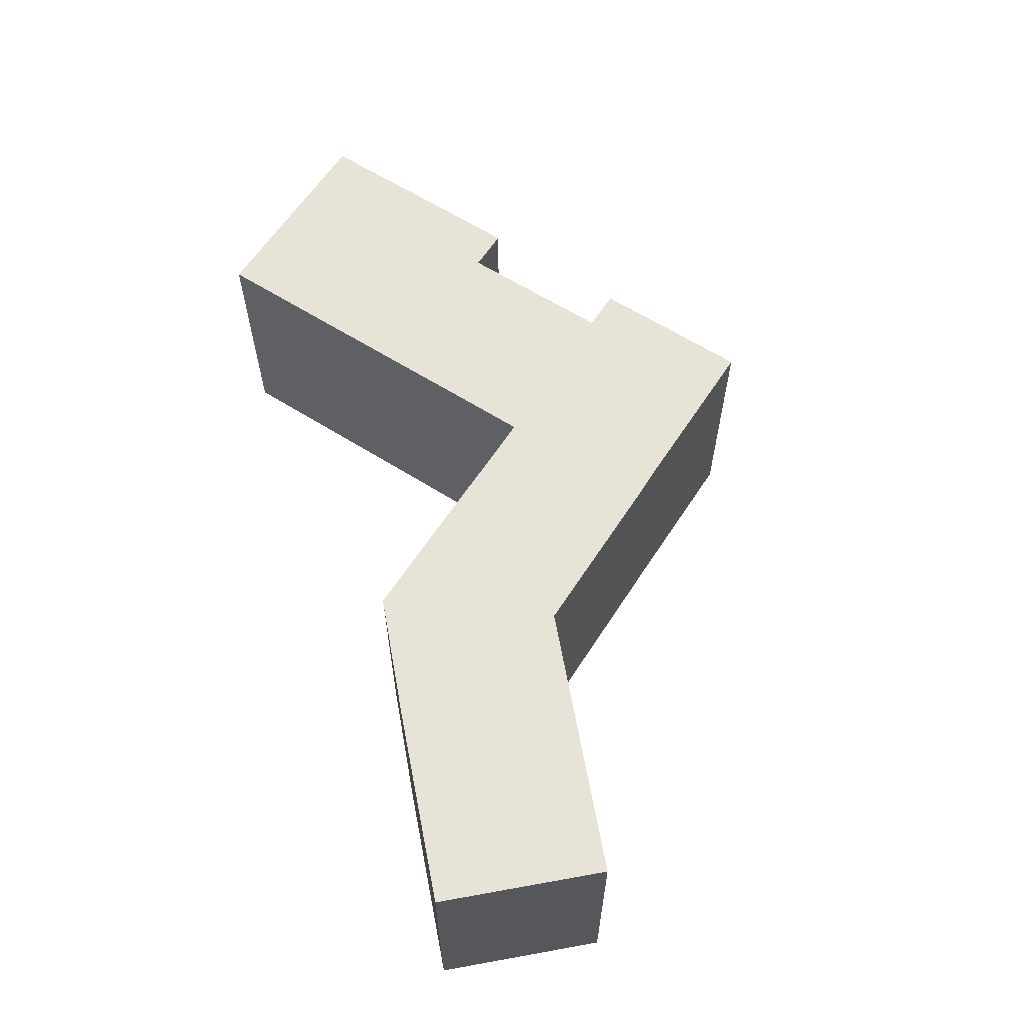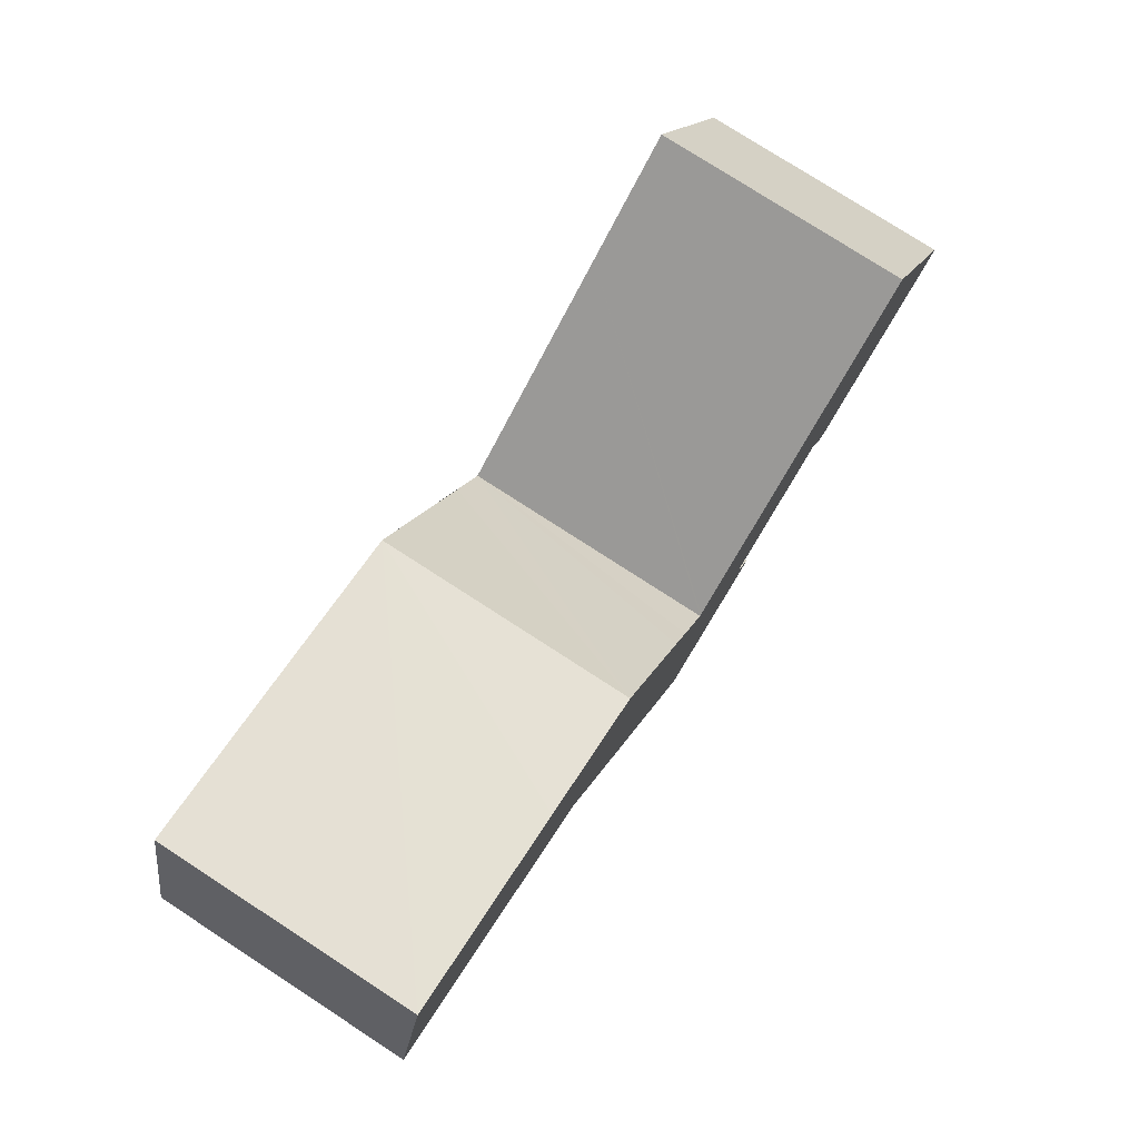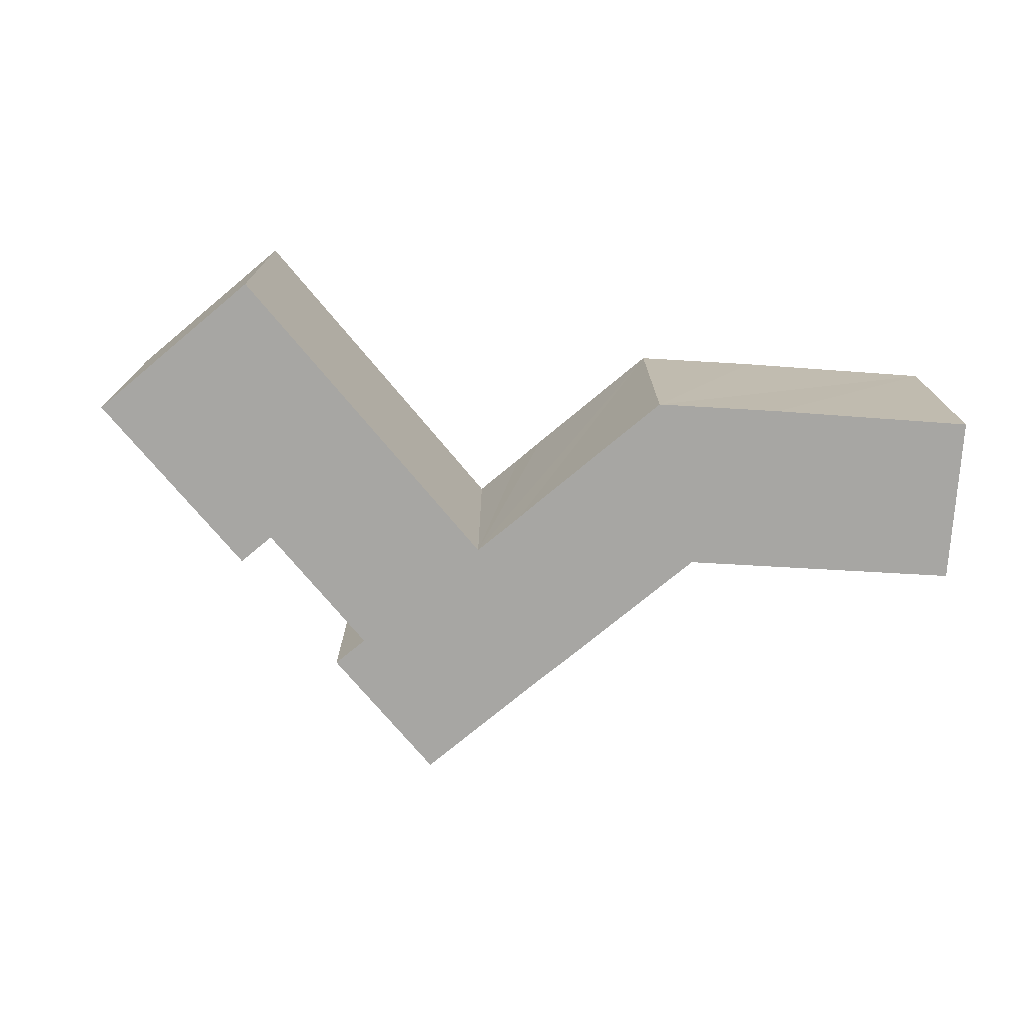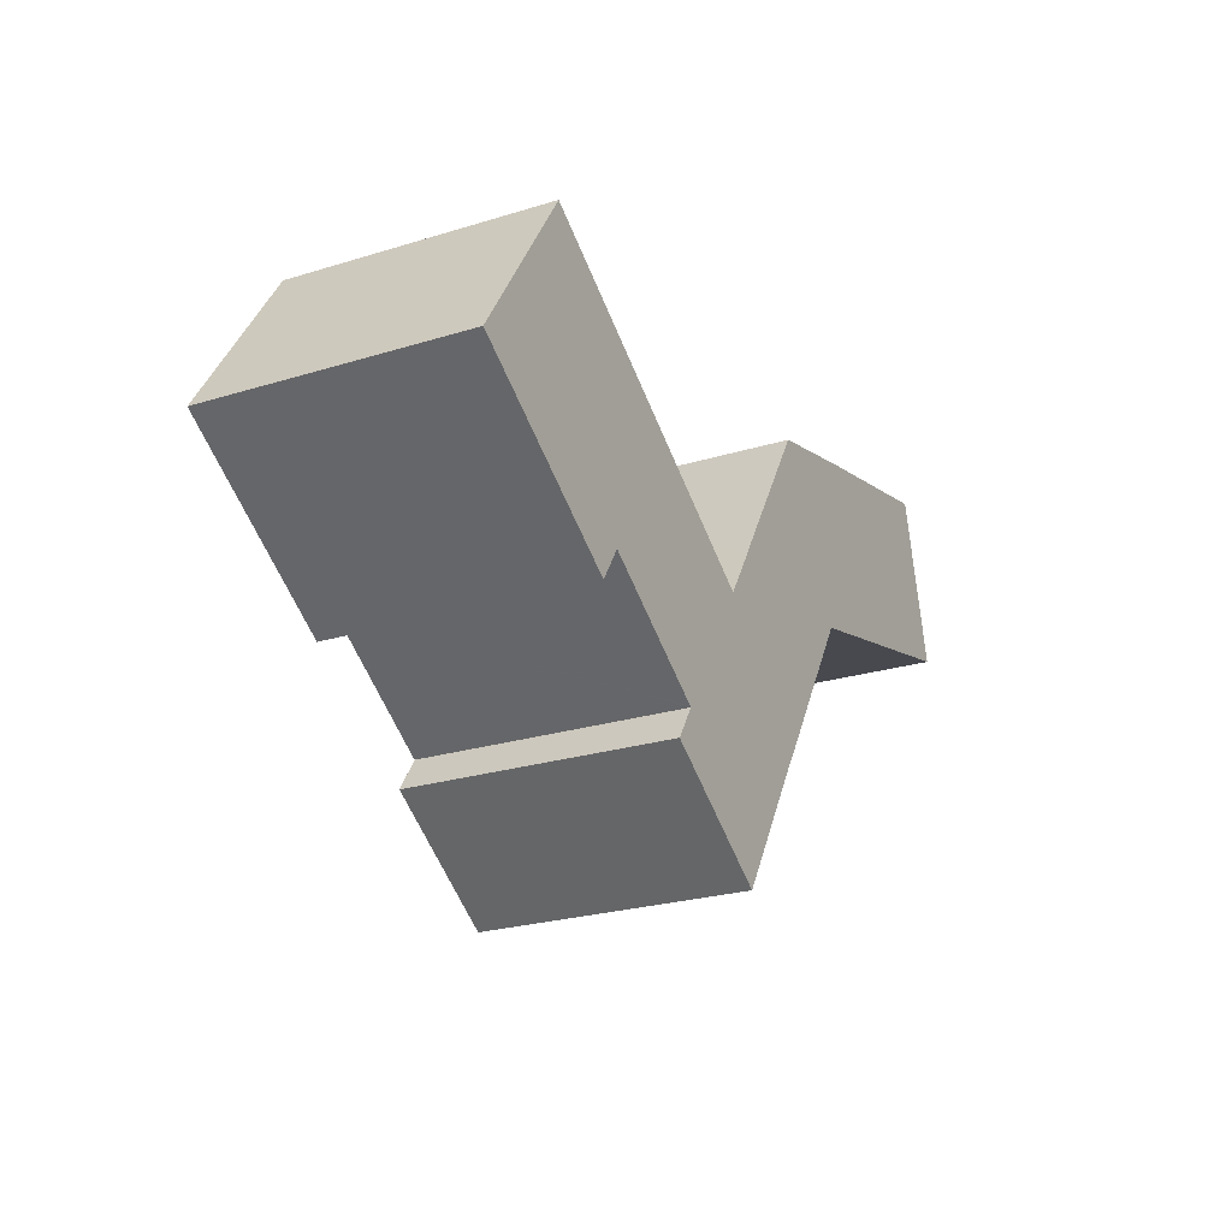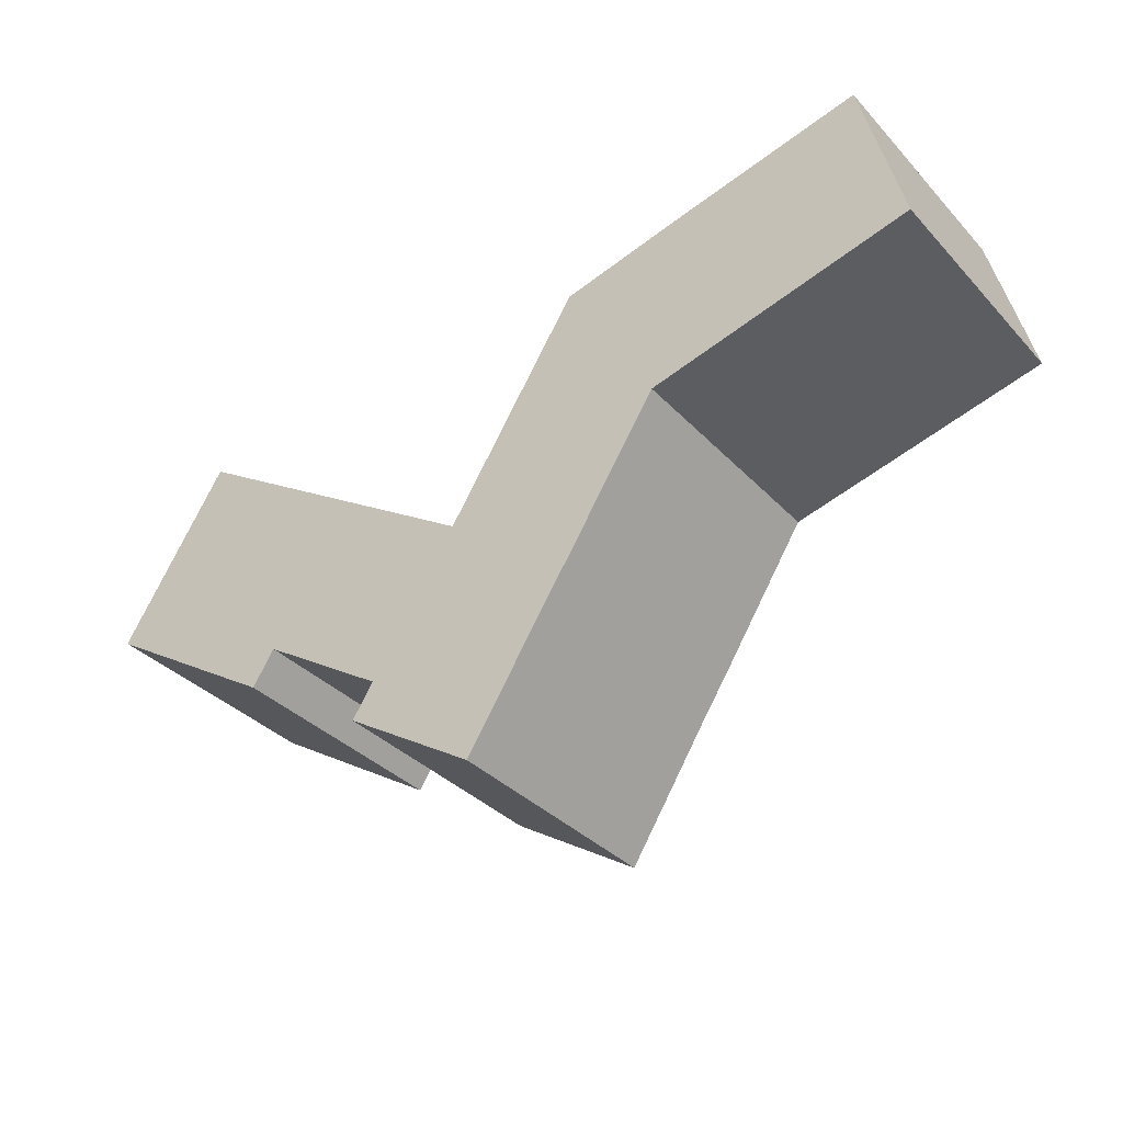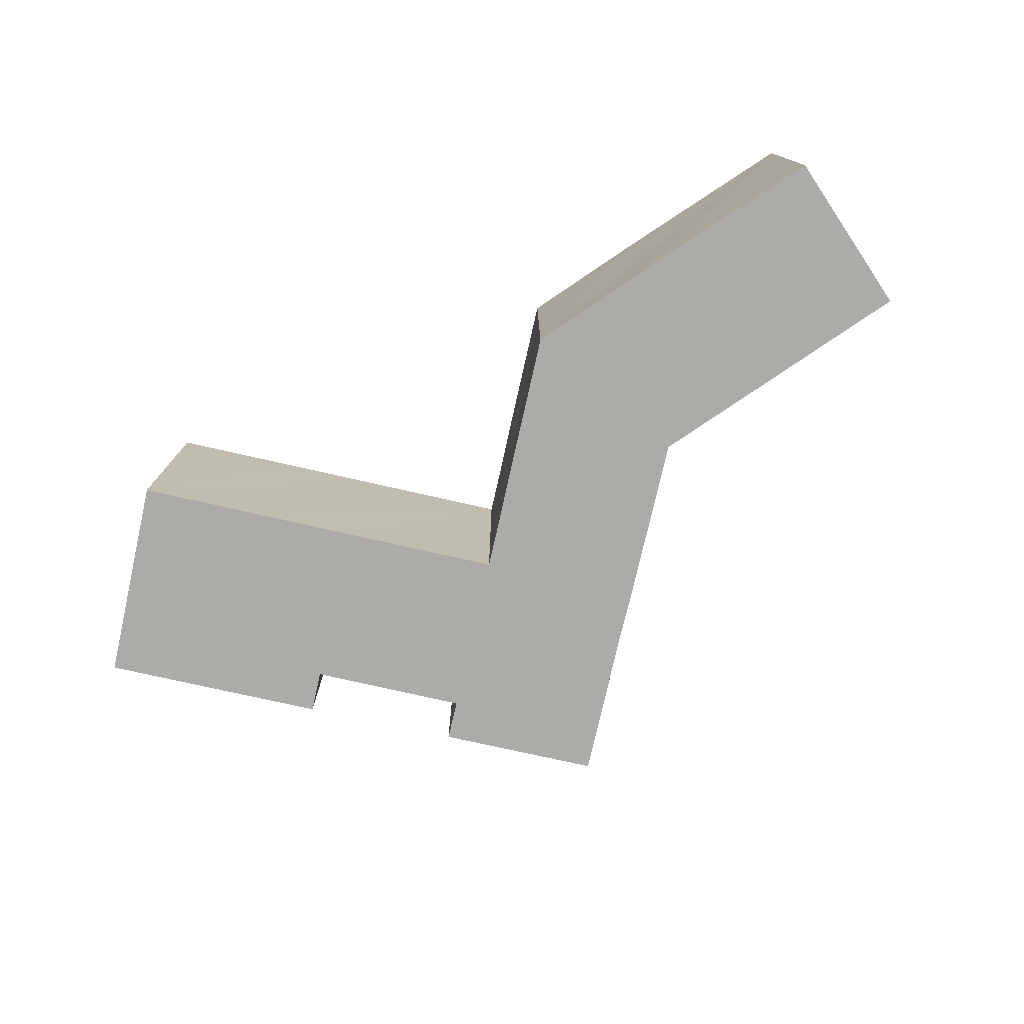
<metadata>
{"format":"obj","ext":"obj","renderer":"f3d","projection":"perspective","resolution":1024,"background":"white","views":[{"elev":61.7,"azim":65.3,"up":"+Y"},{"elev":77.8,"azim":122.9,"up":"+Z"},{"elev":-74.2,"azim":-17.8,"up":"+Y"},{"elev":-24.6,"azim":-63.2,"up":"+Z"},{"elev":-34.3,"azim":35.9,"up":"+Z"},{"elev":-76.3,"azim":19.7,"up":"+Y"}]}
</metadata>
<code>
v  1.779 12.75 2.808
v  7.777 12.75 -4.928
v  0 12.75 7.808e-16
v  5.492 12.75 8.669
v  9.374 12.75 -5.94
v  9.446 12.75 -5.827
v  10.43 12.75 -4.267
v  11.07 12.75 5.12
v  10.5 12.75 -4.168
v  10.59 12.75 -4.228
v  16.92 12.75 -8.264
v  14.39 12.75 3.012
v  16.99 12.75 -8.307
v  22.62 12.75 -14.23
v  15.9 12.75 -9.988
v  21.3 12.75 -1.379
v  26.93 12.75 -7.428
v  21.38 12.75 -1.434
v  21.44 12.75 -1.351
v  22.94 12.75 1.003
v  23.85 12.75 2.48
v  27.99 12.75 -5.821
v  24.13 12.75 2.911
v  28.11 12.75 9.199
v  28.13 12.75 -5.597
v  32.47 12.75 1.213
v  34.2 12.75 10.77
v  32.63 12.75 1.46
v  32.77 12.75 1.497
v  46.05 12.75 4.944
v  39.48 12.75 12.05
v  43.97 12.75 13.14
v  9.374 3.637e-16 -5.94
v  0 0 0
v  7.777 3.018e-16 -4.928
v  22.62 8.716e-16 -14.23
v  15.9 6.116e-16 -9.988
v  16.99 5.087e-16 -8.307
v  16.92 5.06e-16 -8.264
v  10.5 2.552e-16 -4.168
v  10.59 2.589e-16 -4.228
v  5.492 -5.308e-16 8.669
v  1.779 -1.719e-16 2.808
v  21.38 8.781e-17 -1.434
v  21.44 8.272e-17 -1.351
v  22.94 -6.142e-17 1.003
v  28.11 -5.633e-16 9.199
v  23.85 -1.519e-16 2.48
v  24.13 -1.782e-16 2.911
v  11.07 -3.135e-16 5.12
v  14.39 -1.844e-16 3.012
v  21.3 8.444e-17 -1.379
v  34.2 -6.594e-16 10.77
v  39.48 -7.379e-16 12.05
v  43.97 -8.047e-16 13.14
v  46.05 -3.027e-16 4.944
v  32.77 -9.166e-17 1.497
v  32.63 -8.94e-17 1.46
v  26.93 4.548e-16 -7.428
v  32.47 -7.427e-17 1.213
v  28.13 3.427e-16 -5.597
v  27.99 3.564e-16 -5.821
v  10.43 2.613e-16 -4.267
v  9.446 3.568e-16 -5.827
g defaultobject
f 1 2 3
f 2 1 4
f 2 4 5
f 5 4 6
f 6 4 7
f 7 4 8
f 7 8 9
f 9 8 10
f 10 8 11
f 11 8 12
f 11 12 13
f 13 14 15
f 14 13 12
f 14 12 16
f 14 16 17
f 17 16 18
f 17 18 19
f 17 19 20
f 17 20 21
f 17 21 22
f 22 21 23
f 22 23 24
f 22 24 25
f 25 24 26
f 26 24 27
f 26 27 28
f 28 27 29
f 29 27 30
f 30 27 31
f 30 31 32
f 33 2 5
f 2 33 3
f 3 33 34
f 34 33 35
f 36 15 14
f 15 36 37
f 38 11 13
f 11 38 10
f 10 38 9
f 9 38 39
f 9 39 40
f 40 39 41
f 34 1 3
f 1 34 4
f 4 34 42
f 42 34 43
f 44 19 18
f 19 44 20
f 20 44 21
f 21 44 23
f 23 44 24
f 24 44 45
f 24 45 46
f 24 46 47
f 47 46 48
f 47 48 49
f 37 13 15
f 13 37 38
f 42 8 4
f 8 42 12
f 12 42 16
f 16 42 50
f 16 50 18
f 18 50 51
f 18 51 52
f 18 52 44
f 47 27 24
f 27 47 31
f 31 47 32
f 32 47 53
f 32 53 54
f 32 54 55
f 55 30 32
f 30 55 56
f 56 29 30
f 29 56 57
f 29 57 28
f 28 57 58
f 58 26 28
f 26 58 25
f 25 58 22
f 22 58 17
f 17 58 14
f 14 58 59
f 14 59 36
f 59 58 60
f 59 60 61
f 59 61 62
f 40 7 9
f 7 40 6
f 6 40 5
f 5 40 63
f 5 63 33
f 33 63 64
f 51 38 52
f 38 51 39
f 39 51 41
f 41 51 50
f 41 50 42
f 41 42 40
f 40 42 63
f 63 42 64
f 64 42 33
f 33 42 35
f 35 42 43
f 35 43 34
f 55 57 56
f 57 55 54
f 57 54 53
f 57 53 47
f 57 47 58
f 58 47 60
f 60 47 61
f 61 47 49
f 61 49 62
f 62 49 59
f 59 49 36
f 36 49 48
f 36 48 46
f 36 46 45
f 36 45 44
f 36 44 52
f 36 52 38
f 36 38 37

</code>
